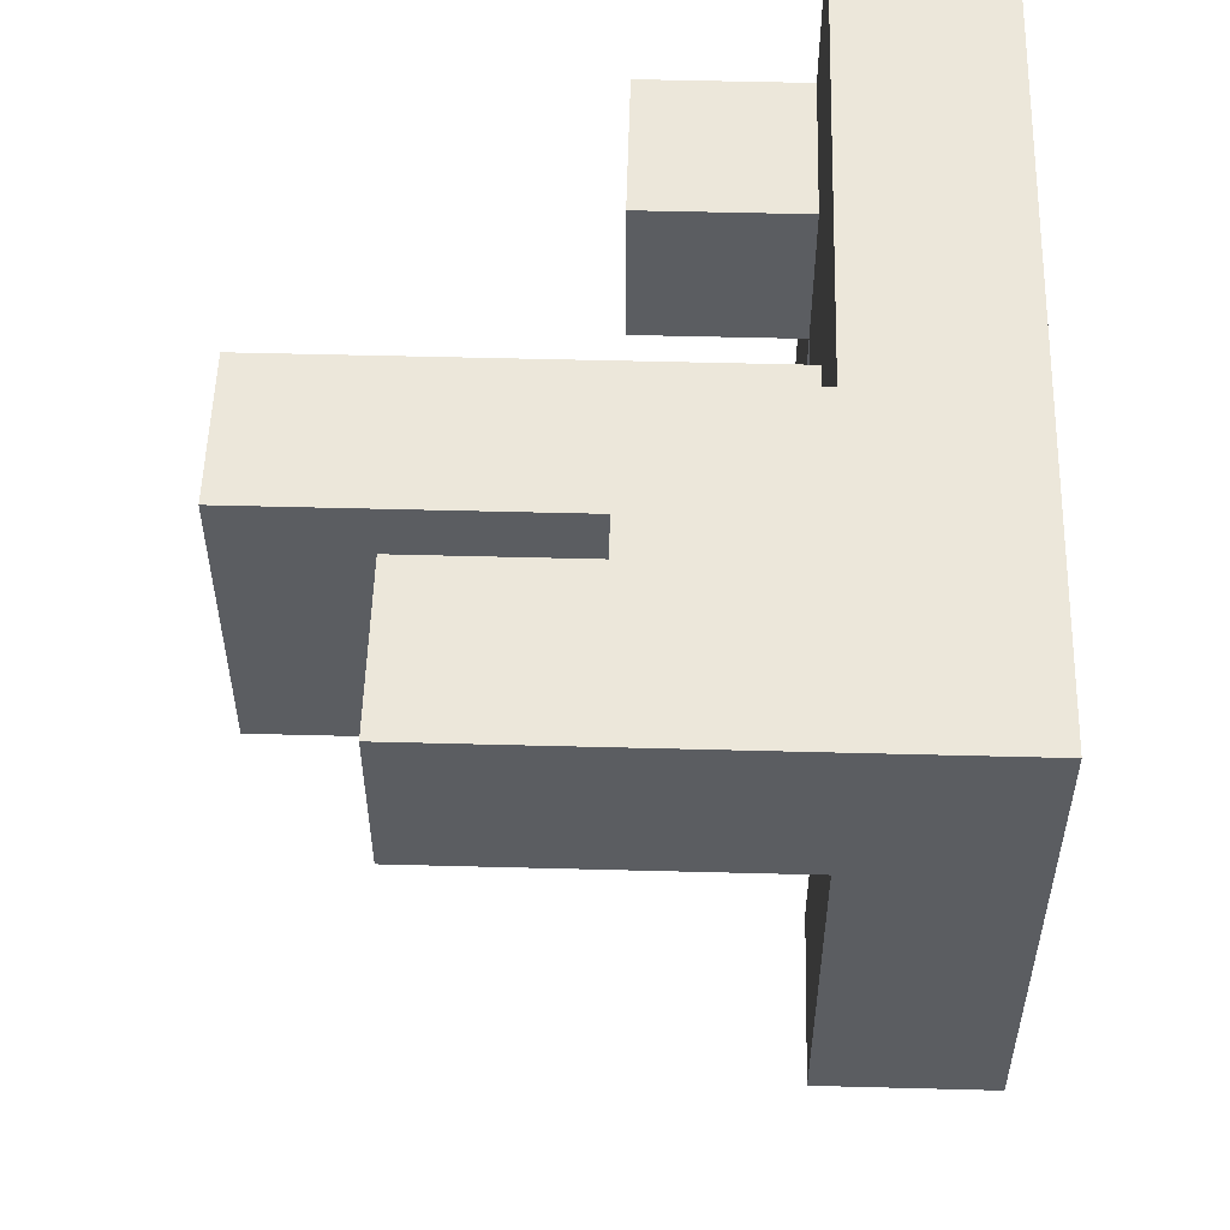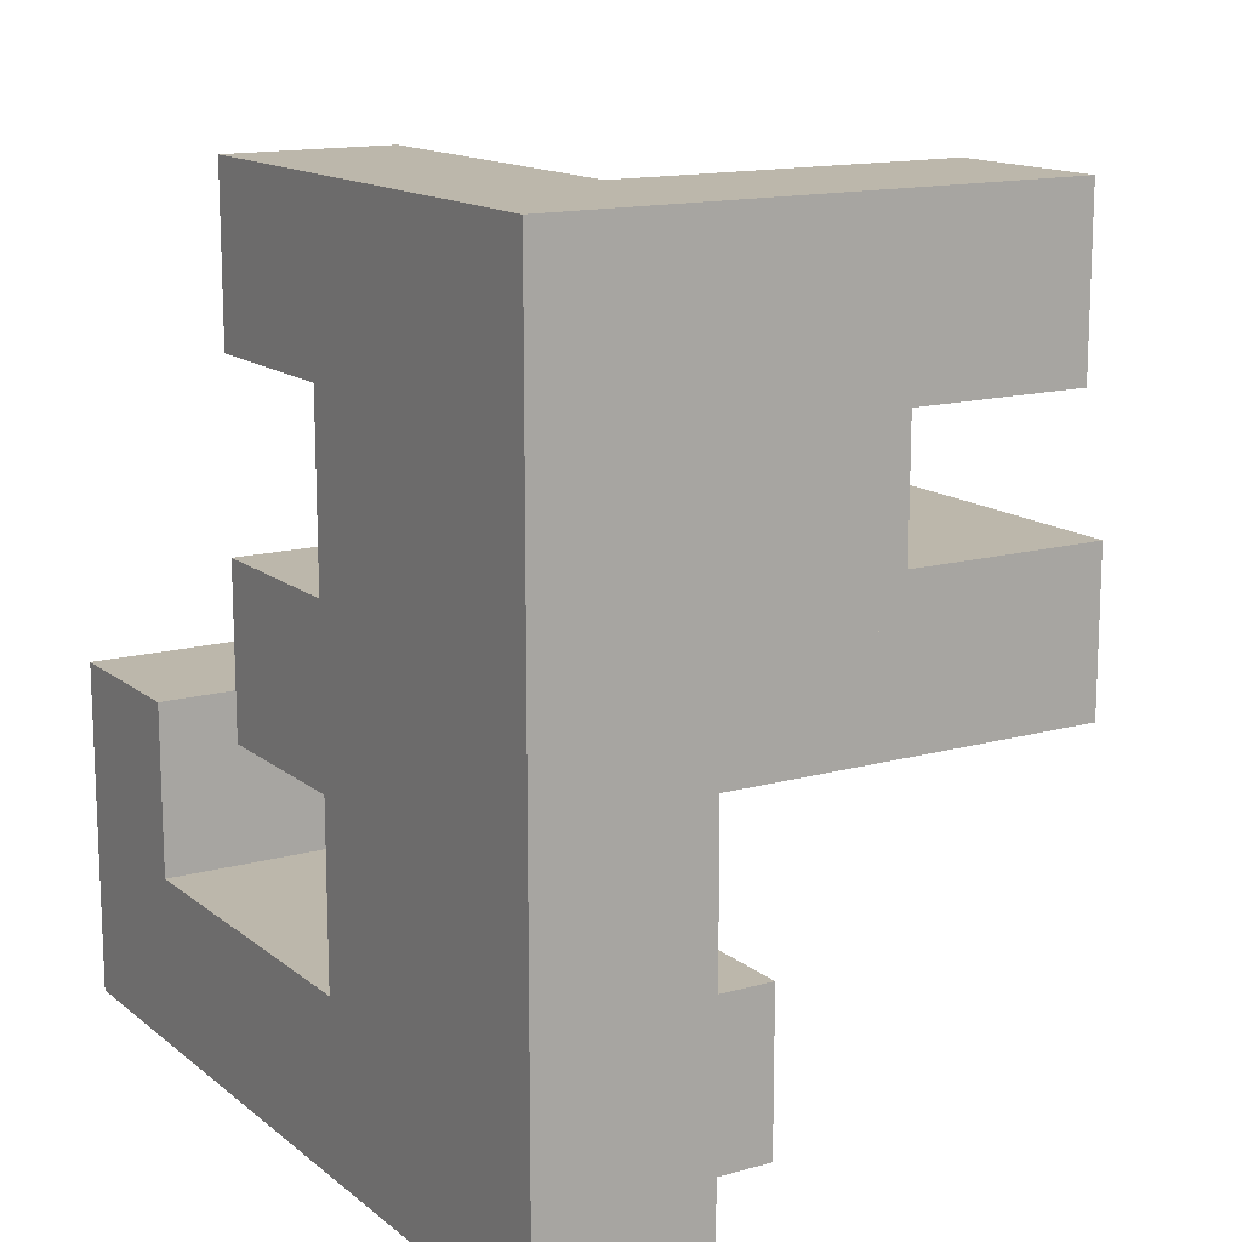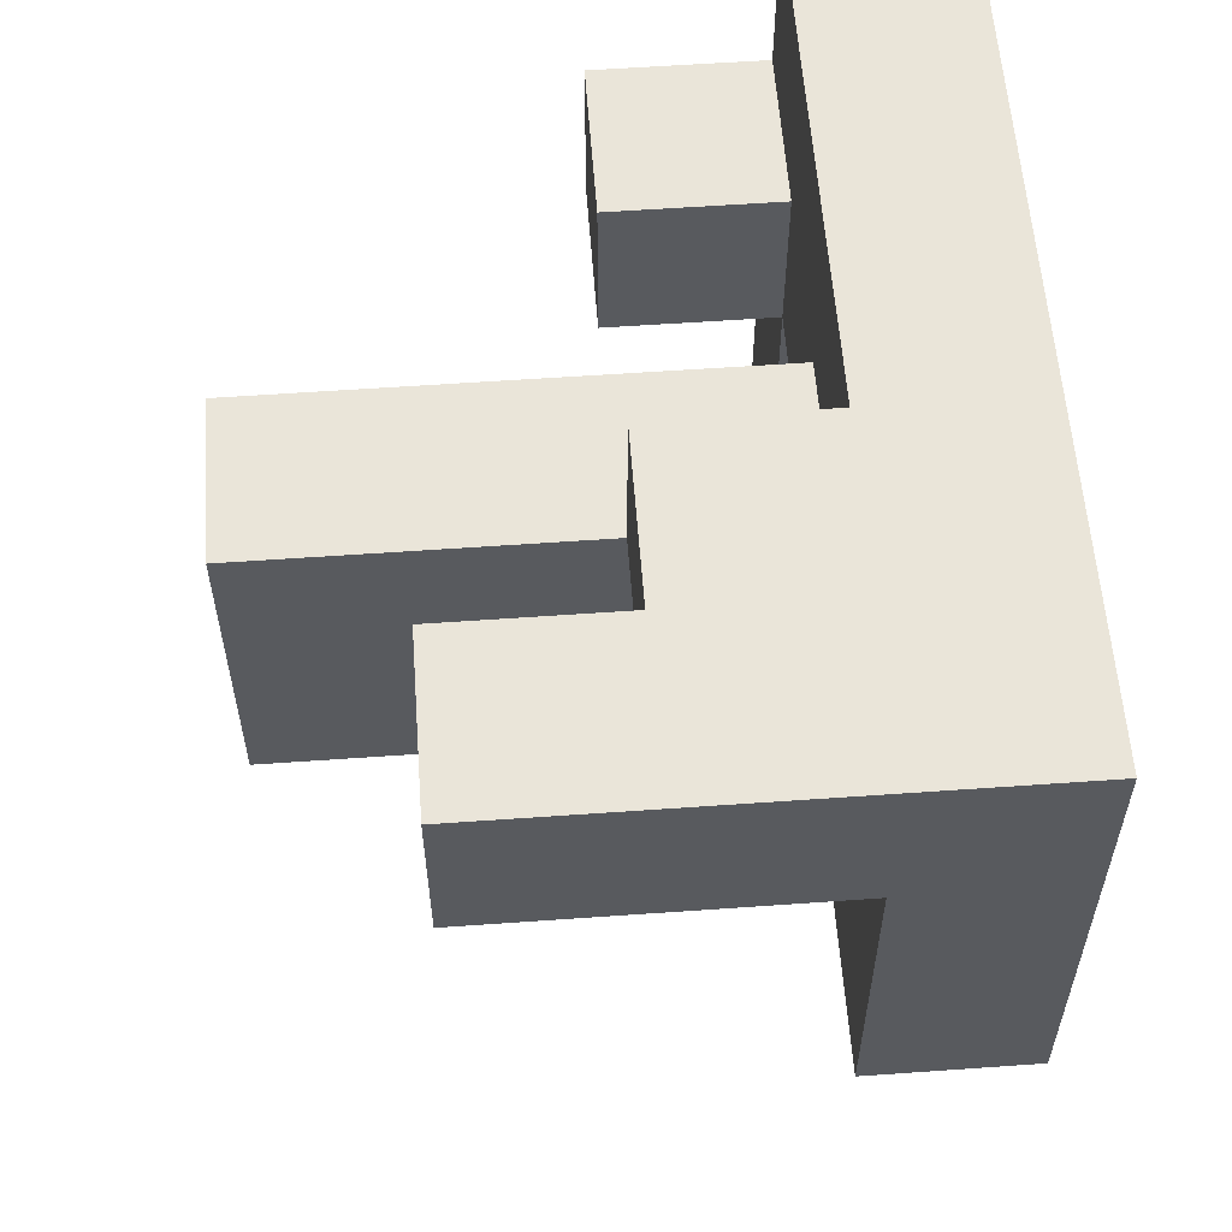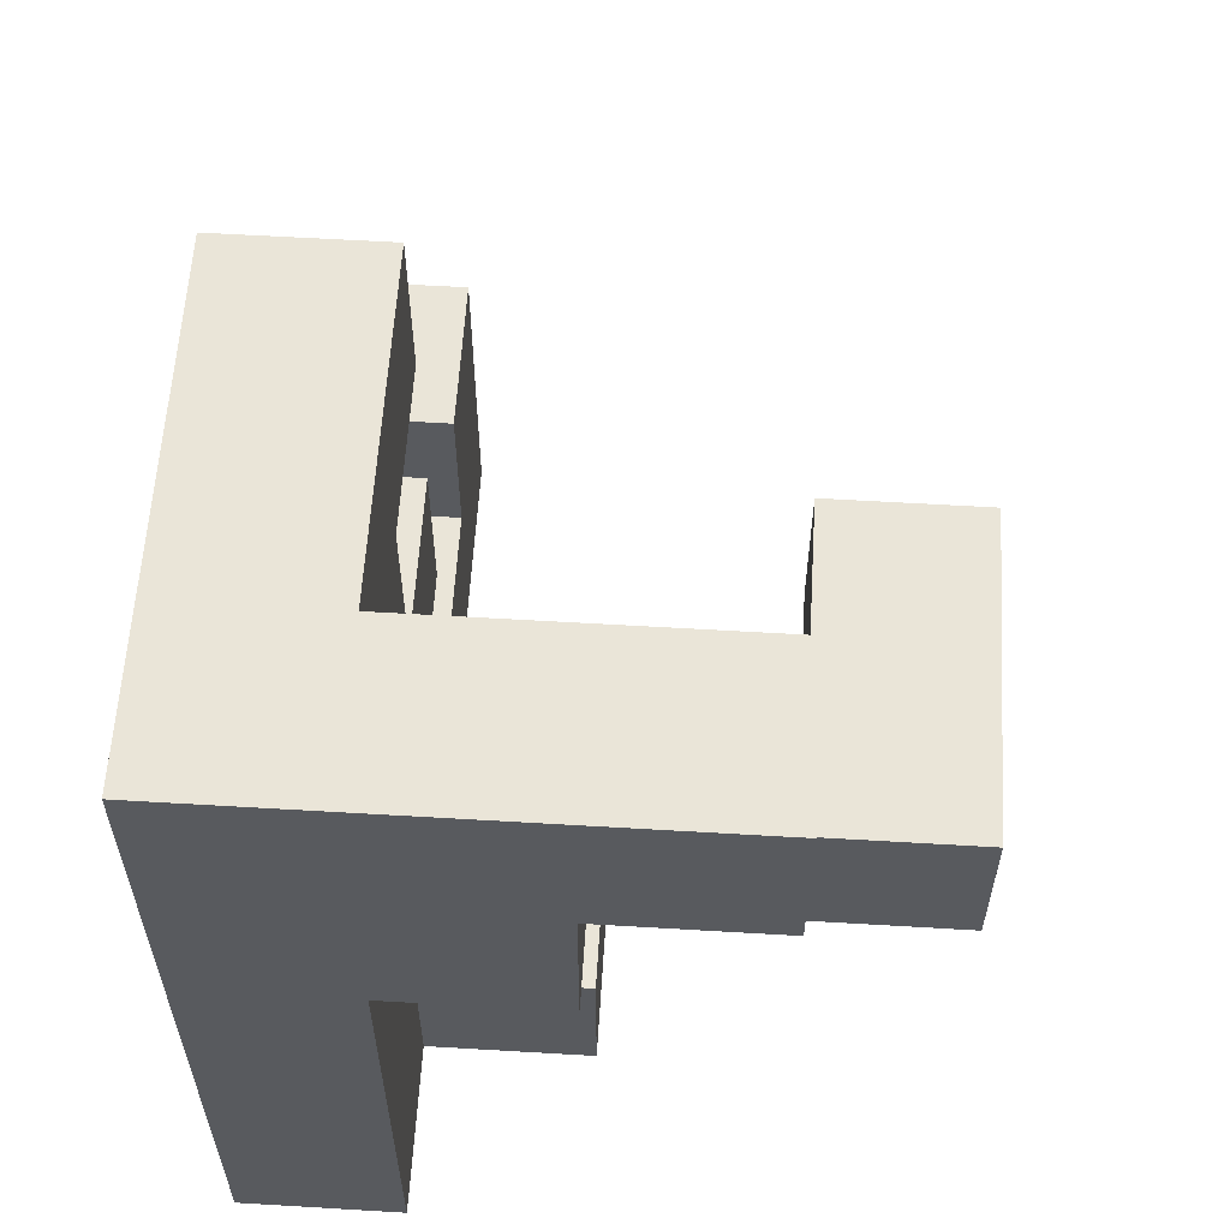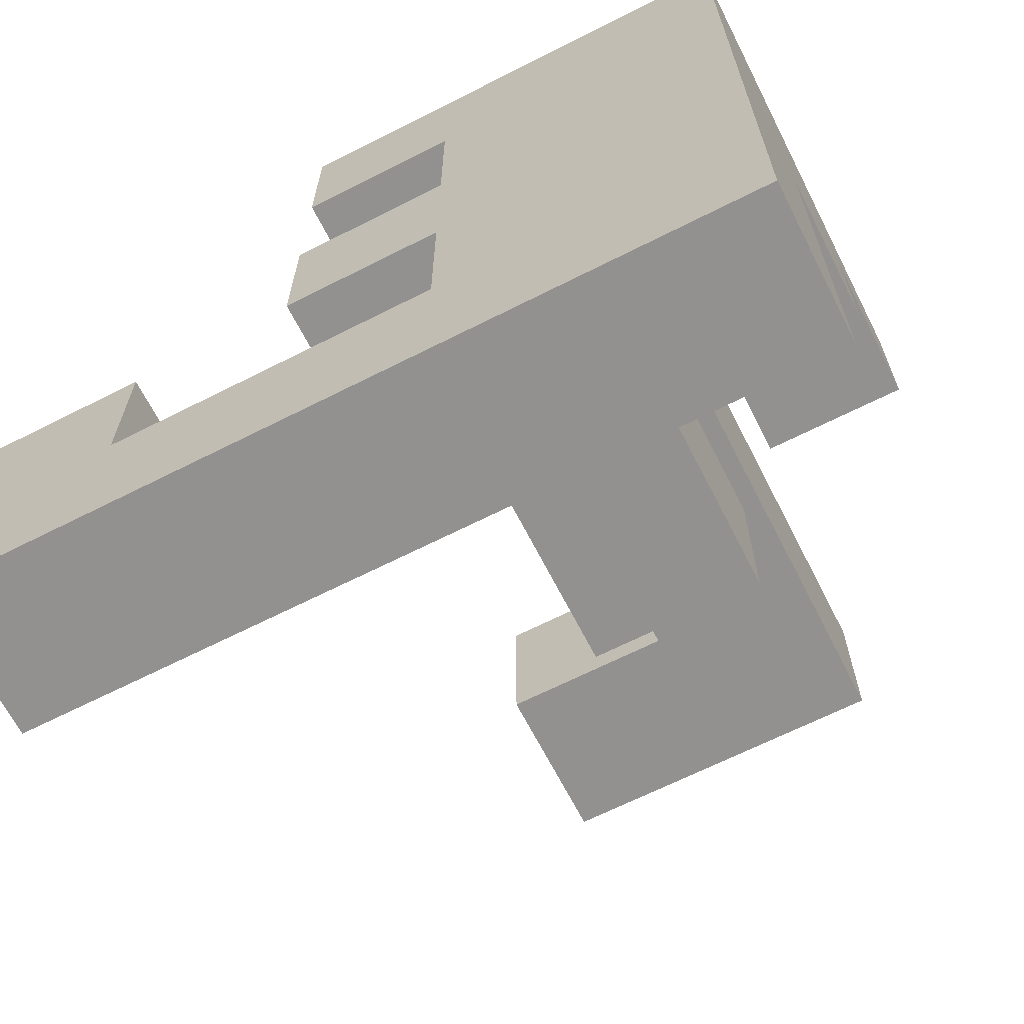
<metadata>
{"format":"obj","ext":"obj","renderer":"f3d","projection":"perspective","resolution":1024,"background":"white","views":[{"elev":53.9,"azim":-178.4,"up":"+Z"},{"elev":14.3,"azim":-31.5,"up":"+Y"},{"elev":58.2,"azim":175.8,"up":"+Z"},{"elev":59.4,"azim":3.5,"up":"+Y"},{"elev":-66.1,"azim":-63.0,"up":"+Y"}]}
</metadata>
<code>
v 0.206 -0.194 0.2
v 0.206 -0.194 0.206
v 0.206 0.194 0.206
v 0.206 0.194 0.2
v 0.594 -0.194 0.2
v 0.594 0.194 0.2
v 0.594 0.194 0.206
v 0.594 -0.194 0.206
v 0.594 0.194 0.594
v 0.594 -0.194 0.594
v 0.2 -0.194 0.206
v 0.206 -0.194 0.594
v 0.2 -0.194 0.594
v 0.2 0.194 0.206
v 0.2 0.194 0.594
v 0.206 0.194 0.594
v -0.2 -0.194 0.206
v -0.194 -0.194 0.206
v -0.194 -0.194 0.594
v -0.2 -0.194 0.594
v 0.194 -0.194 0.206
v 0.194 -0.194 0.594
v -0.2 0.194 0.206
v -0.2 0.194 0.594
v -0.194 0.194 0.594
v -0.194 0.194 0.206
v 0.194 0.194 0.594
v 0.194 0.194 0.206
v -0.6 -0.194 0.206
v -0.594 -0.194 0.206
v -0.594 -0.194 0.594
v -0.6 -0.194 0.594
v -0.206 -0.194 0.206
v -0.206 -0.194 0.594
v -0.6 0.194 0.206
v -0.6 0.194 0.594
v -0.594 0.194 0.594
v -0.594 0.194 0.206
v -0.206 0.194 0.594
v -0.206 0.194 0.206
v -0.994 -0.194 0.2
v -0.994 -0.194 0.206
v -0.994 0.194 0.206
v -0.994 0.194 0.2
v -0.994 -0.2 0.206
v -0.994 -0.2 0.594
v -0.994 -0.194 0.594
v -0.994 0.194 0.594
v -0.994 0.2 0.594
v -0.994 0.2 0.206
v -0.994 -0.2 0.6
v -0.994 -0.194 0.6
v -0.994 0.194 0.6
v -0.994 0.2 0.6
v -0.606 -0.194 0.2
v -0.606 0.194 0.2
v -0.606 0.194 0.206
v -0.606 -0.194 0.206
v -0.606 -0.2 0.206
v -0.606 -0.194 0.594
v -0.606 -0.2 0.594
v -0.606 0.2 0.206
v -0.606 0.2 0.594
v -0.606 0.194 0.594
v -0.606 -0.194 0.6
v -0.606 -0.2 0.6
v -0.606 0.194 0.6
v -0.606 0.2 0.6
v 0.206 -0.194 -0.194
v 0.206 -0.194 0.194
v 0.206 0.194 0.194
v 0.206 0.194 -0.194
v 0.594 -0.194 -0.194
v 0.594 0.194 -0.194
v 0.594 0.194 0.194
v 0.594 -0.194 0.194
v -0.994 0.206 0.594
v -0.994 0.206 0.206
v -0.994 0.594 0.594
v -0.994 0.594 0.206
v -0.994 0.6 0.594
v -0.994 0.6 0.206
v -0.994 0.206 0.6
v -0.994 0.594 0.6
v -0.994 0.6 0.6
v -0.606 0.206 0.206
v -0.606 0.206 0.594
v -0.606 0.594 0.206
v -0.606 0.594 0.594
v -0.606 0.6 0.206
v -0.606 0.6 0.594
v -0.606 0.206 0.6
v -0.606 0.594 0.6
v -0.606 0.6 0.6
v -0.994 -0.194 -0.194
v -0.994 -0.194 0.194
v -0.994 0.194 0.194
v -0.994 0.194 -0.194
v -0.606 -0.194 -0.194
v -0.606 0.194 -0.194
v -0.606 0.194 0.194
v -0.606 -0.194 0.194
v -0.994 0.2 0.606
v -0.994 0.206 0.606
v -0.994 0.594 0.606
v -0.994 0.6 0.606
v -0.994 0.2 0.994
v -0.994 0.206 0.994
v -0.994 0.594 0.994
v -0.994 0.6 0.994
v -0.606 0.206 0.606
v -0.606 0.2 0.606
v -0.606 0.594 0.606
v -0.606 0.6 0.606
v -0.606 0.206 0.994
v -0.606 0.2 0.994
v -0.6 0.206 0.606
v -0.6 0.206 0.994
v -0.6 0.594 0.606
v -0.6 0.6 0.606
v -0.606 0.594 0.994
v -0.6 0.594 0.994
v -0.606 0.6 0.994
v -0.6 0.6 0.994
v -0.994 -0.2 0.606
v -0.994 -0.194 0.606
v -0.994 0.194 0.606
v -0.994 -0.2 0.994
v -0.994 -0.194 0.994
v -0.994 0.194 0.994
v -0.606 -0.194 0.606
v -0.606 -0.2 0.606
v -0.606 0.194 0.606
v -0.606 -0.194 0.994
v -0.606 -0.2 0.994
v -0.606 0.194 0.994
v -0.994 -0.6 0.206
v -0.994 -0.6 0.594
v -0.994 -0.594 0.594
v -0.994 -0.594 0.206
v -0.994 -0.206 0.594
v -0.994 -0.206 0.206
v -0.994 -0.6 0.6
v -0.994 -0.594 0.6
v -0.994 -0.206 0.6
v -0.606 -0.6 0.206
v -0.606 -0.594 0.206
v -0.606 -0.594 0.594
v -0.606 -0.6 0.594
v -0.606 -0.206 0.206
v -0.606 -0.206 0.594
v -0.606 -0.594 0.6
v -0.606 -0.6 0.6
v -0.606 -0.206 0.6
v -0.994 -0.6 0.606
v -0.994 -0.594 0.606
v -0.994 -0.206 0.606
v -0.994 -0.6 0.994
v -0.994 -0.594 0.994
v -0.994 -0.206 0.994
v -0.606 -0.594 0.606
v -0.606 -0.6 0.606
v -0.606 -0.206 0.606
v -0.606 -0.594 0.994
v -0.606 -0.6 0.994
v -0.606 -0.206 0.994
v -0.994 -0.994 0.2
v -0.994 -0.994 0.206
v -0.994 -0.606 0.206
v -0.994 -0.606 0.2
v -0.994 -0.994 0.594
v -0.994 -0.606 0.594
v -0.994 -0.994 0.6
v -0.994 -0.606 0.6
v -0.606 -0.994 0.2
v -0.606 -0.606 0.2
v -0.606 -0.606 0.206
v -0.606 -0.994 0.206
v -0.606 -0.606 0.594
v -0.606 -0.994 0.594
v -0.606 -0.606 0.6
v -0.606 -0.994 0.6
v -0.6 -0.994 0.206
v -0.6 -0.994 0.594
v -0.6 -0.606 0.594
v -0.6 -0.606 0.206
v -0.994 0.606 0.606
v -0.994 0.606 0.6
v -0.994 0.994 0.606
v -0.994 0.994 0.6
v -0.994 0.606 0.994
v -0.994 0.994 0.994
v -0.606 0.606 0.6
v -0.606 0.606 0.606
v -0.606 0.994 0.6
v -0.606 0.994 0.606
v -0.606 0.994 0.994
v -0.6 0.994 0.994
v -0.6 0.994 0.606
v -0.6 0.606 0.606
v -0.606 0.606 0.994
v -0.6 0.606 0.994
v -0.994 -0.994 0.606
v -0.994 -0.606 0.606
v -0.994 -0.994 0.994
v -0.994 -0.606 0.994
v -0.606 -0.606 0.606
v -0.606 -0.994 0.606
v -0.606 -0.606 0.994
v -0.606 -0.994 0.994
v -0.994 0.606 0.2
v -0.994 0.606 0.206
v -0.994 0.994 0.206
v -0.994 0.994 0.2
v -0.994 0.606 0.594
v -0.994 0.994 0.594
v -0.606 0.606 0.2
v -0.606 0.994 0.2
v -0.606 0.994 0.206
v -0.606 0.606 0.206
v -0.606 0.606 0.594
v -0.606 0.994 0.594
v -0.206 0.6 0.606
v -0.206 0.606 0.606
v -0.206 0.606 0.994
v -0.206 0.6 0.994
v -0.2 0.606 0.606
v -0.2 0.606 0.994
v -0.594 0.994 0.994
v -0.594 0.994 0.606
v -0.206 0.994 0.994
v -0.206 0.994 0.606
v -0.2 0.994 0.994
v -0.2 0.994 0.606
v -0.594 0.606 0.606
v -0.594 0.6 0.606
v -0.594 0.6 0.994
v -0.594 0.606 0.994
v -0.994 -0.994 -0.2
v -0.994 -0.994 -0.194
v -0.994 -0.606 -0.194
v -0.994 -0.606 -0.2
v -0.994 -0.994 0.194
v -0.994 -0.606 0.194
v -0.606 -0.994 -0.2
v -0.606 -0.606 -0.2
v -0.606 -0.606 -0.194
v -0.606 -0.994 -0.194
v -0.606 -0.606 0.194
v -0.606 -0.994 0.194
v -0.994 -0.994 -0.6
v -0.994 -0.994 -0.594
v -0.994 -0.606 -0.594
v -0.994 -0.606 -0.6
v -0.994 -0.994 -0.206
v -0.994 -0.606 -0.206
v -0.606 -0.994 -0.6
v -0.606 -0.606 -0.6
v -0.606 -0.606 -0.594
v -0.606 -0.994 -0.594
v -0.606 -0.606 -0.206
v -0.606 -0.994 -0.206
v -0.994 0.606 -0.194
v -0.994 0.606 0.194
v -0.994 0.994 0.194
v -0.994 0.994 -0.194
v -0.606 0.606 -0.194
v -0.606 0.994 -0.194
v -0.606 0.994 0.194
v -0.606 0.606 0.194
v -0.206 -0.994 0.206
v -0.206 -0.606 0.206
v -0.206 -0.606 0.594
v -0.206 -0.994 0.594
v -0.594 -0.994 0.206
v -0.594 -0.994 0.594
v -0.594 -0.606 0.594
v -0.594 -0.606 0.206
v -0.994 -0.994 -0.994
v -0.994 -0.994 -0.606
v -0.994 -0.606 -0.606
v -0.994 -0.606 -0.994
v -0.994 -0.6 -0.606
v -0.994 -0.6 -0.994
v -0.606 -0.994 -0.994
v -0.606 -0.606 -0.994
v -0.606 -0.606 -0.606
v -0.606 -0.994 -0.606
v -0.606 -0.6 -0.994
v -0.606 -0.6 -0.606
v -0.994 -0.594 -0.606
v -0.994 -0.594 -0.994
v -0.994 -0.206 -0.606
v -0.994 -0.206 -0.994
v -0.606 -0.594 -0.994
v -0.606 -0.594 -0.606
v -0.606 -0.206 -0.994
v -0.606 -0.206 -0.606
v -0.206 0.206 0.606
v -0.206 0.594 0.606
v -0.206 0.594 0.994
v -0.206 0.206 0.994
v -0.594 0.206 0.606
v -0.594 0.206 0.994
v -0.594 0.594 0.606
v -0.594 0.594 0.994
v 0.194 0.606 0.606
v 0.194 0.994 0.606
v 0.194 0.994 0.994
v 0.194 0.606 0.994
v -0.194 0.606 0.606
v -0.194 0.606 0.994
v -0.194 0.994 0.994
v -0.194 0.994 0.606
f 1 2 3 4
f 5 6 7 8
f 8 7 9 10
f 11 2 12 13
f 1 5 8 2
f 2 8 10 12
f 14 15 16 3
f 4 3 7 6
f 3 16 9 7
f 11 14 3 2
f 13 12 16 15
f 12 10 9 16
f 17 18 19 20
f 18 21 22 19
f 21 11 13 22
f 23 24 25 26
f 26 25 27 28
f 28 27 15 14
f 17 23 26 18
f 18 26 28 21
f 21 28 14 11
f 20 19 25 24
f 19 22 27 25
f 22 13 15 27
f 29 30 31 32
f 30 33 34 31
f 33 17 20 34
f 35 36 37 38
f 38 37 39 40
f 40 39 24 23
f 29 35 38 30
f 30 38 40 33
f 33 40 23 17
f 32 31 37 36
f 31 34 39 37
f 34 20 24 39
f 41 42 43 44
f 45 46 47 42
f 42 47 48 43
f 43 48 49 50
f 46 51 52 47
f 47 52 53 48
f 48 53 54 49
f 55 56 57 58
f 59 58 60 61
f 57 62 63 64
f 61 60 65 66
f 60 64 67 65
f 64 63 68 67
f 41 55 58 42
f 58 29 32 60
f 44 43 57 56
f 57 64 36 35
f 45 42 58 59
f 58 57 35 29
f 43 50 62 57
f 60 32 36 64
f 69 70 71 72
f 70 1 4 71
f 73 74 75 76
f 76 75 6 5
f 69 73 76 70
f 70 76 5 1
f 72 71 75 74
f 71 4 6 75
f 69 72 74 73
f 50 49 77 78
f 78 77 79 80
f 80 79 81 82
f 49 54 83 77
f 77 83 84 79
f 79 84 85 81
f 62 86 87 63
f 86 88 89 87
f 88 90 91 89
f 63 87 92 68
f 87 89 93 92
f 89 91 94 93
f 50 78 86 62
f 78 80 88 86
f 80 82 90 88
f 95 96 97 98
f 96 41 44 97
f 99 100 101 102
f 102 101 56 55
f 95 99 102 96
f 96 102 55 41
f 98 97 101 100
f 97 44 56 101
f 95 98 100 99
f 54 103 104 83
f 83 104 105 84
f 84 105 106 85
f 103 107 108 104
f 104 108 109 105
f 105 109 110 106
f 68 92 111 112
f 92 93 113 111
f 93 94 114 113
f 112 111 115 116
f 111 117 118 115
f 111 113 119 117
f 113 114 120 119
f 107 116 115 108
f 108 115 121 109
f 115 118 122 121
f 109 121 123 110
f 121 122 124 123
f 51 125 126 52
f 52 126 127 53
f 53 127 103 54
f 125 128 129 126
f 126 129 130 127
f 127 130 107 103
f 66 65 131 132
f 65 67 133 131
f 67 68 112 133
f 132 131 134 135
f 131 133 136 134
f 133 112 116 136
f 128 135 134 129
f 129 134 136 130
f 130 136 116 107
f 137 138 139 140
f 140 139 141 142
f 142 141 46 45
f 138 143 144 139
f 139 144 145 141
f 141 145 51 46
f 146 147 148 149
f 147 150 151 148
f 150 59 61 151
f 149 148 152 153
f 148 151 154 152
f 151 61 66 154
f 137 140 147 146
f 140 142 150 147
f 142 45 59 150
f 143 155 156 144
f 144 156 157 145
f 145 157 125 51
f 155 158 159 156
f 156 159 160 157
f 157 160 128 125
f 153 152 161 162
f 152 154 163 161
f 154 66 132 163
f 162 161 164 165
f 161 163 166 164
f 163 132 135 166
f 158 165 164 159
f 159 164 166 160
f 160 166 135 128
f 167 168 169 170
f 168 171 172 169
f 169 172 138 137
f 171 173 174 172
f 172 174 143 138
f 175 176 177 178
f 177 146 149 179
f 180 179 181 182
f 179 149 153 181
f 167 175 178 168
f 168 178 180 171
f 171 180 182 173
f 178 183 184 180
f 170 169 177 176
f 177 179 185 186
f 178 177 186 183
f 169 137 146 177
f 180 184 185 179
f 85 106 187 188
f 188 187 189 190
f 106 110 191 187
f 187 191 192 189
f 94 193 194 114
f 193 195 196 194
f 190 189 196 195
f 189 192 197 196
f 196 197 198 199
f 114 194 200 120
f 194 196 199 200
f 110 123 201 191
f 123 124 202 201
f 191 201 197 192
f 201 202 198 197
f 173 203 204 174
f 174 204 155 143
f 203 205 206 204
f 204 206 158 155
f 182 181 207 208
f 181 153 162 207
f 208 207 209 210
f 207 162 165 209
f 173 182 208 203
f 203 208 210 205
f 205 210 209 206
f 206 209 165 158
f 211 212 213 214
f 82 81 215 212
f 212 215 216 213
f 81 85 188 215
f 215 188 190 216
f 217 218 219 220
f 90 220 221 91
f 220 219 222 221
f 91 221 193 94
f 221 222 195 193
f 211 217 220 212
f 214 213 219 218
f 213 216 222 219
f 216 190 195 222
f 82 212 220 90
f 223 224 225 226
f 224 227 228 225
f 199 198 229 230
f 230 229 231 232
f 232 231 233 234
f 120 200 235 236
f 236 235 224 223
f 200 199 230 235
f 235 230 232 224
f 224 232 234 227
f 124 237 238 202
f 237 226 225 238
f 202 238 229 198
f 238 225 231 229
f 225 228 233 231
f 239 240 241 242
f 240 243 244 241
f 243 167 170 244
f 245 246 247 248
f 248 247 249 250
f 250 249 176 175
f 239 245 248 240
f 240 248 250 243
f 243 250 175 167
f 242 241 247 246
f 241 244 249 247
f 244 170 176 249
f 251 252 253 254
f 252 255 256 253
f 255 239 242 256
f 257 258 259 260
f 260 259 261 262
f 262 261 246 245
f 251 257 260 252
f 252 260 262 255
f 255 262 245 239
f 254 253 259 258
f 253 256 261 259
f 256 242 246 261
f 263 264 265 266
f 264 211 214 265
f 267 268 269 270
f 270 269 218 217
f 263 267 270 264
f 264 270 217 211
f 266 265 269 268
f 265 214 218 269
f 263 266 268 267
f 271 272 273 274
f 183 275 276 184
f 275 271 274 276
f 186 185 277 278
f 278 277 273 272
f 183 186 278 275
f 275 278 272 271
f 184 276 277 185
f 276 274 273 277
f 279 280 281 282
f 282 281 283 284
f 280 251 254 281
f 285 286 287 288
f 286 289 290 287
f 288 287 258 257
f 279 285 288 280
f 280 288 257 251
f 281 254 258 287
f 279 282 286 285
f 282 284 289 286
f 281 287 290 283
f 284 283 291 292
f 292 291 293 294
f 289 295 296 290
f 295 297 298 296
f 294 293 298 297
f 284 292 295 289
f 292 294 297 295
f 283 290 296 291
f 291 296 298 293
f 299 300 301 302
f 300 223 226 301
f 117 303 304 118
f 303 299 302 304
f 117 119 305 303
f 303 305 300 299
f 119 120 236 305
f 305 236 223 300
f 118 304 306 122
f 304 302 301 306
f 122 306 237 124
f 306 301 226 237
f 307 308 309 310
f 227 311 312 228
f 311 307 310 312
f 234 233 313 314
f 314 313 309 308
f 227 234 314 311
f 311 314 308 307
f 228 312 313 233
f 312 310 309 313

</code>
